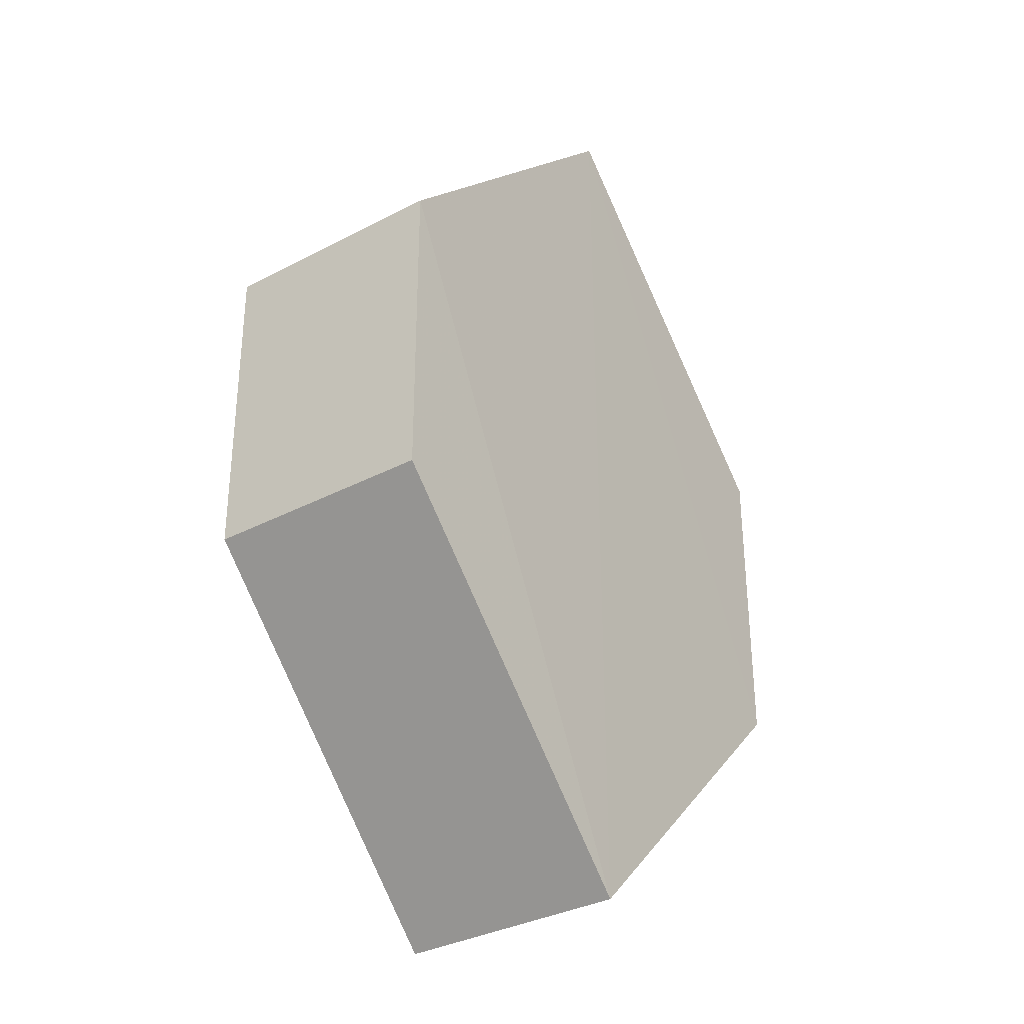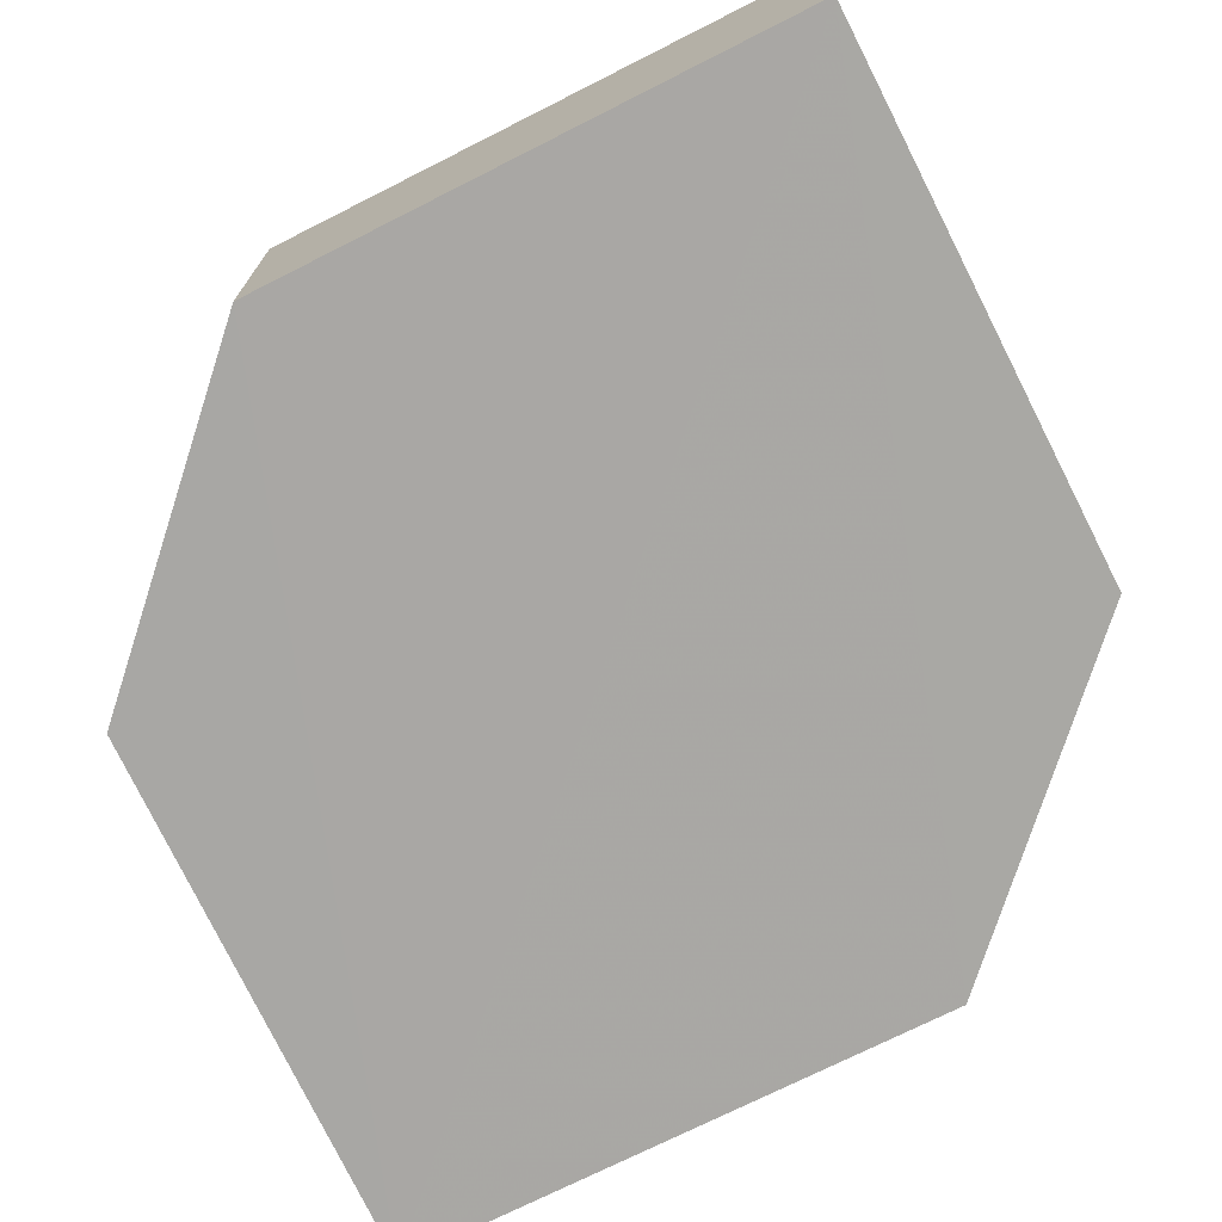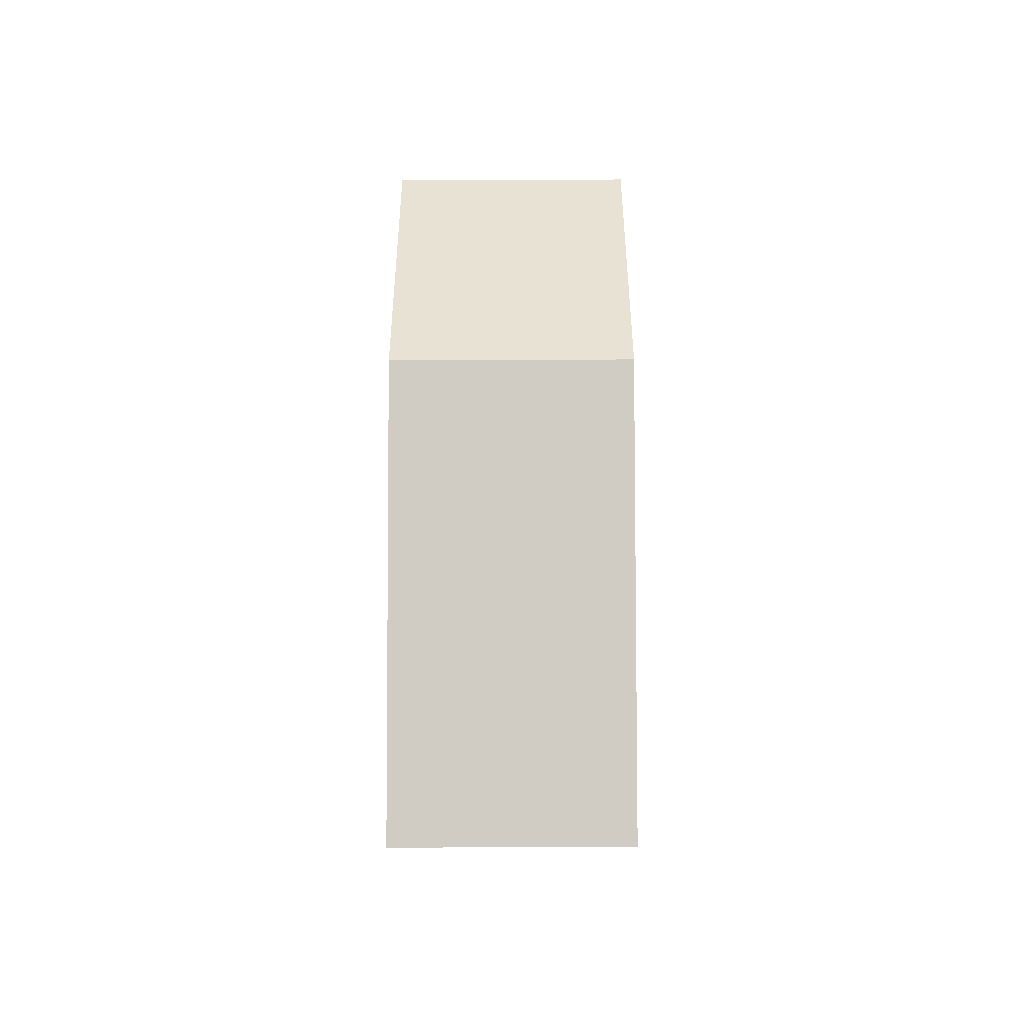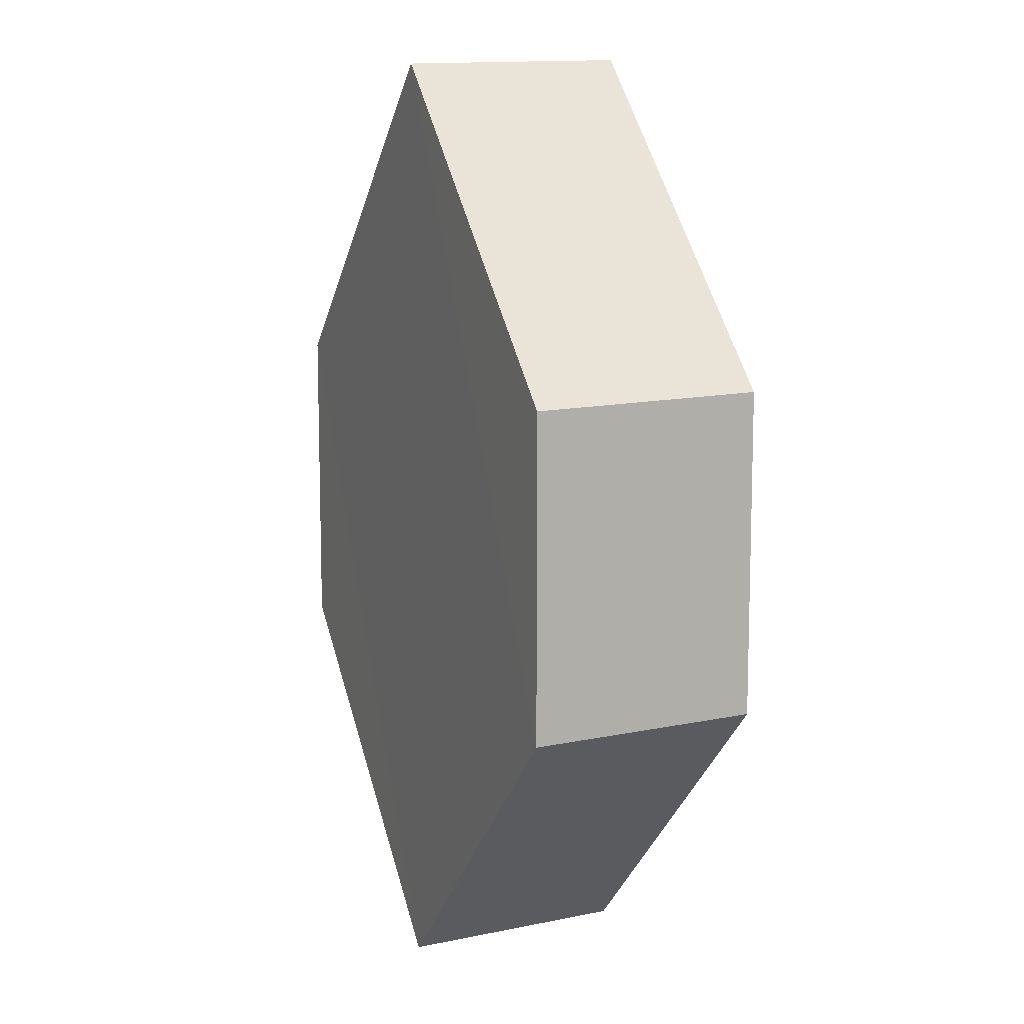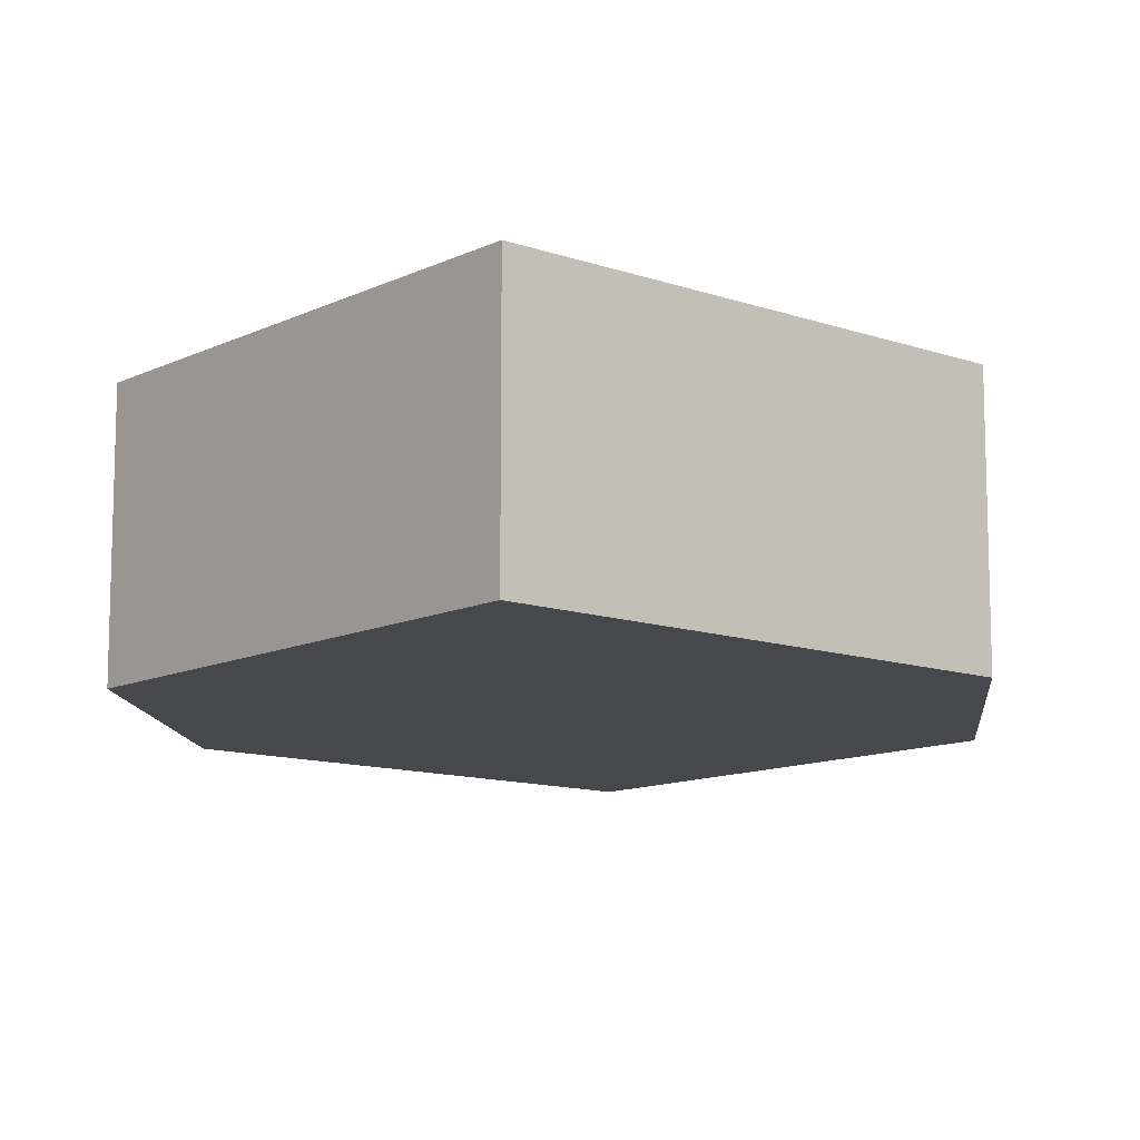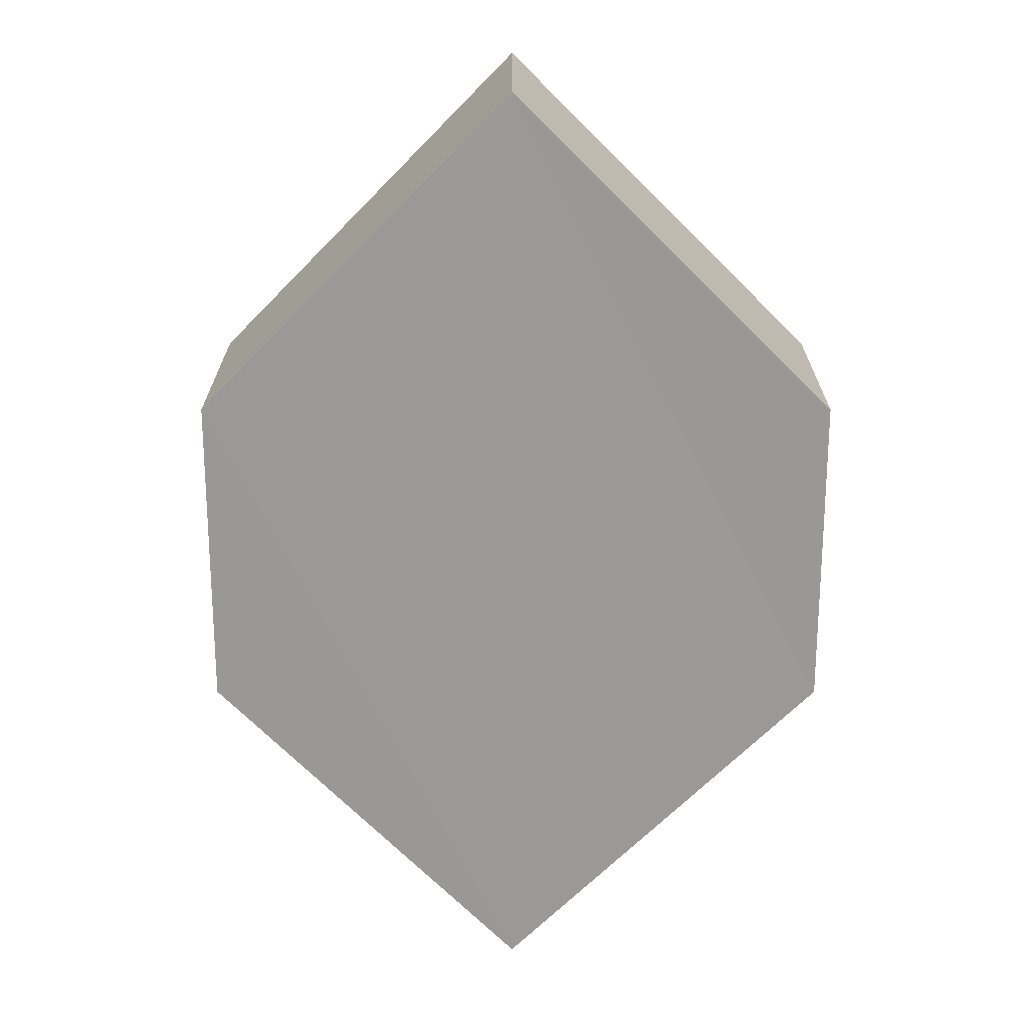
<metadata>
{"format":"obj","ext":"obj","renderer":"f3d","projection":"perspective","resolution":1024,"background":"white","views":[{"elev":-33.9,"azim":-54.7,"up":"+Y"},{"elev":-74.9,"azim":-18.3,"up":"+Z"},{"elev":-50.3,"azim":-89.9,"up":"+Y"},{"elev":10.6,"azim":-113.7,"up":"+Y"},{"elev":-11.4,"azim":4.6,"up":"+Z"},{"elev":21.0,"azim":0.1,"up":"+Y"}]}
</metadata>
<code>
o 4147
v 2220 1888 17.87
v 2220 1888 17.88
v 2220 1888 17.87
v 2220 1888 17.87
v 2220 1888 17.87
v 2220 1888 17.88
v 2220 1888 17.87
v 2220 1888 17.88
v 2220 1888 17.88
v 2220 1888 17.88
v 2220 1888 17.88
v 2220 1888 17.87
v 2220 1888 17.87
v 2220 1888 17.87
v 2220 1888 17.87
v 2220 1888 17.88
v 2220 1888 17.87
v 2220 1888 17.87
v 2220 1888 17.87
v 2220 1888 17.88
v 2220 1888 17.88
v 2220 1888 17.87
v 2220 1888 17.88
v 2220 1888 17.88
v 2220 1888 17.88
v 2220 1888 17.87
v 2220 1888 17.87
v 2220 1888 17.87
v 2220 1888 17.88
v 2220 1888 17.88
v 2220 1888 17.88
v 2220 1888 17.88
v 2220 1888 17.87
v 2220 1888 17.88
v 2220 1888 17.88
v 2220 1888 17.88
v 2220 1888 17.88
v 2220 1888 17.87
v 2220 1888 17.87
v 2220 1888 17.87
f 1 2 3
f 2 4 5
f 6 7 8
f 7 9 10
f 11 12 13
f 14 15 12
f 16 15 17
f 18 16 19
f 20 21 11
f 20 22 23
f 22 24 25
f 18 26 27
f 27 12 28
f 29 24 30
f 27 30 31
f 11 30 32
f 33 34 35
f 36 34 37
f 33 38 39
f 36 38 40

</code>
